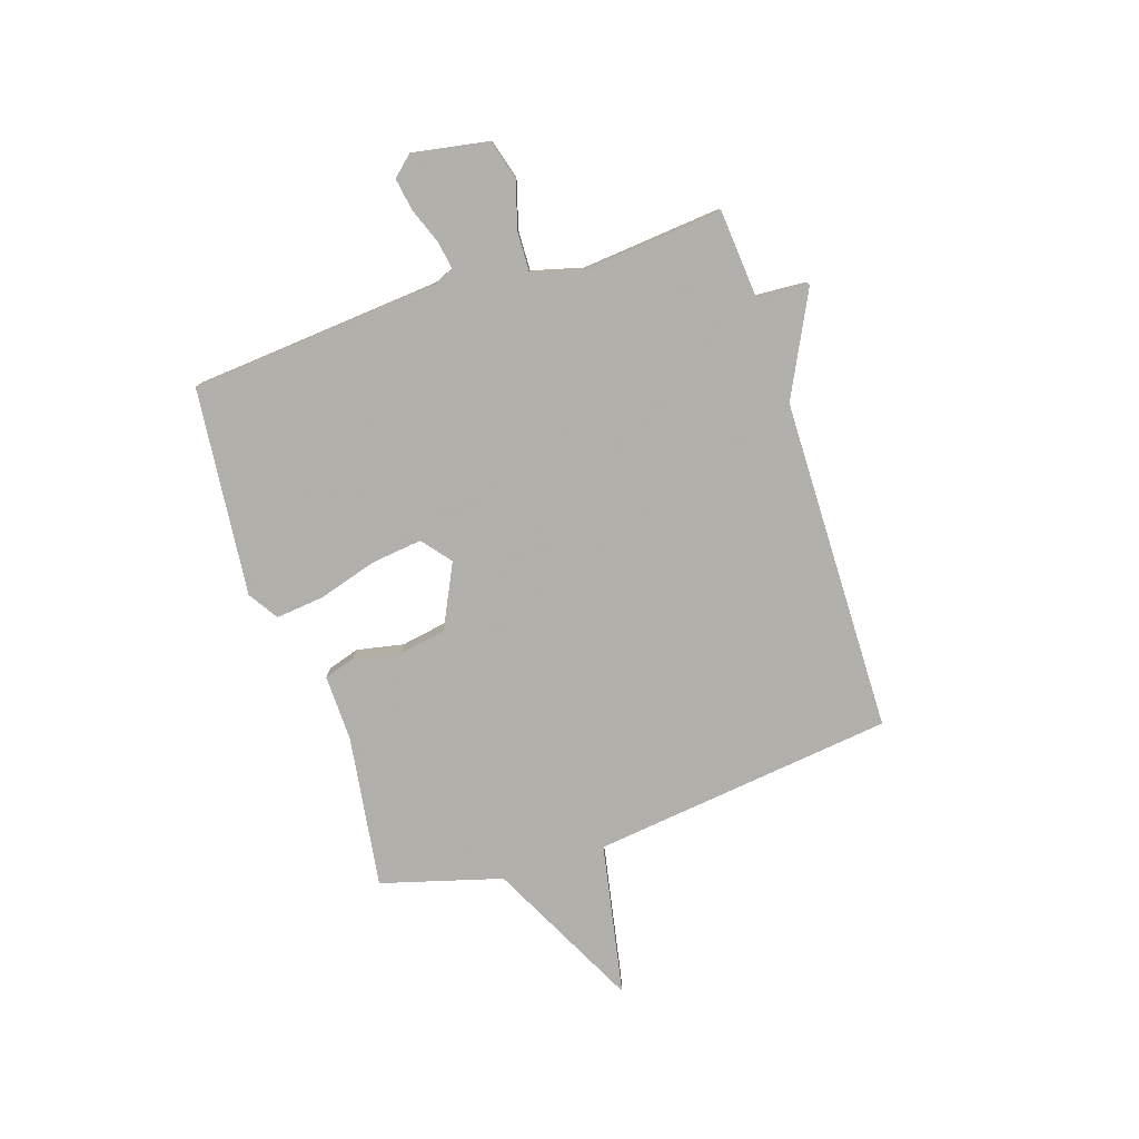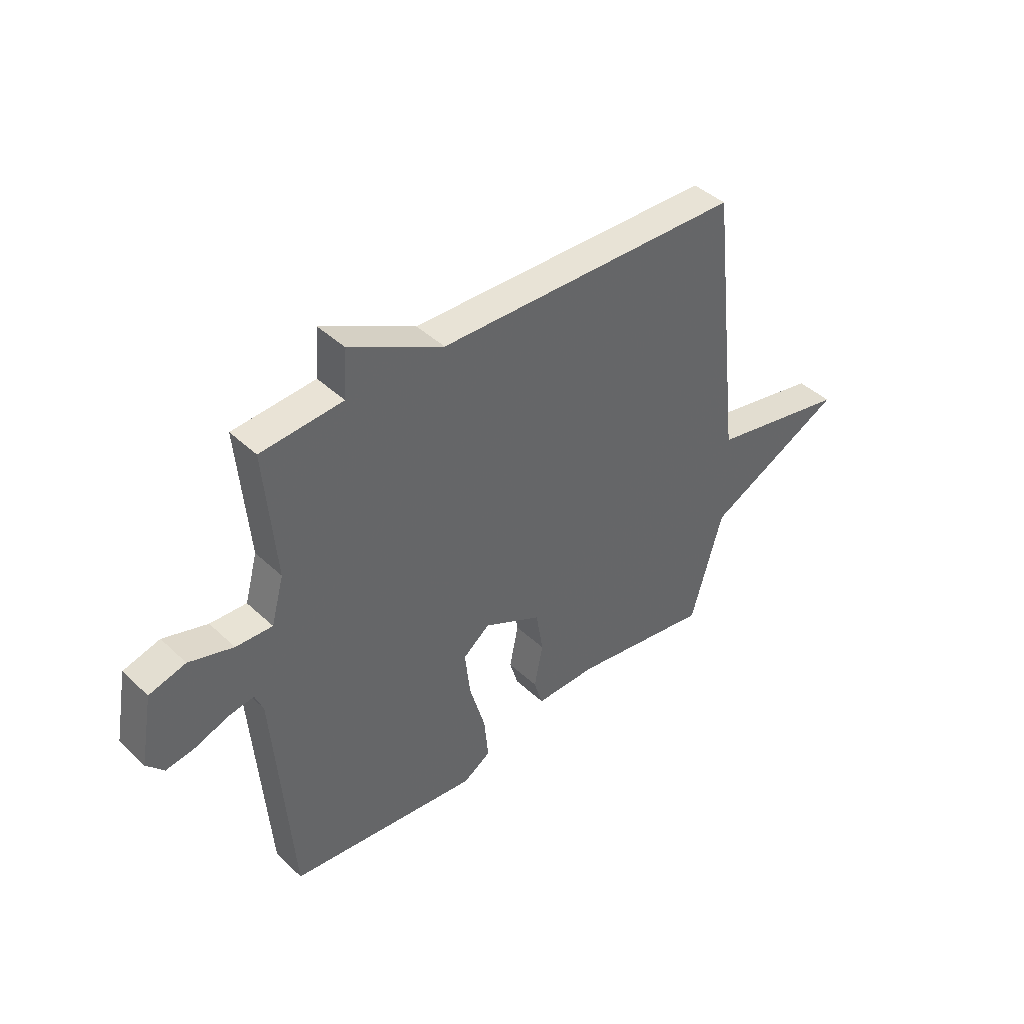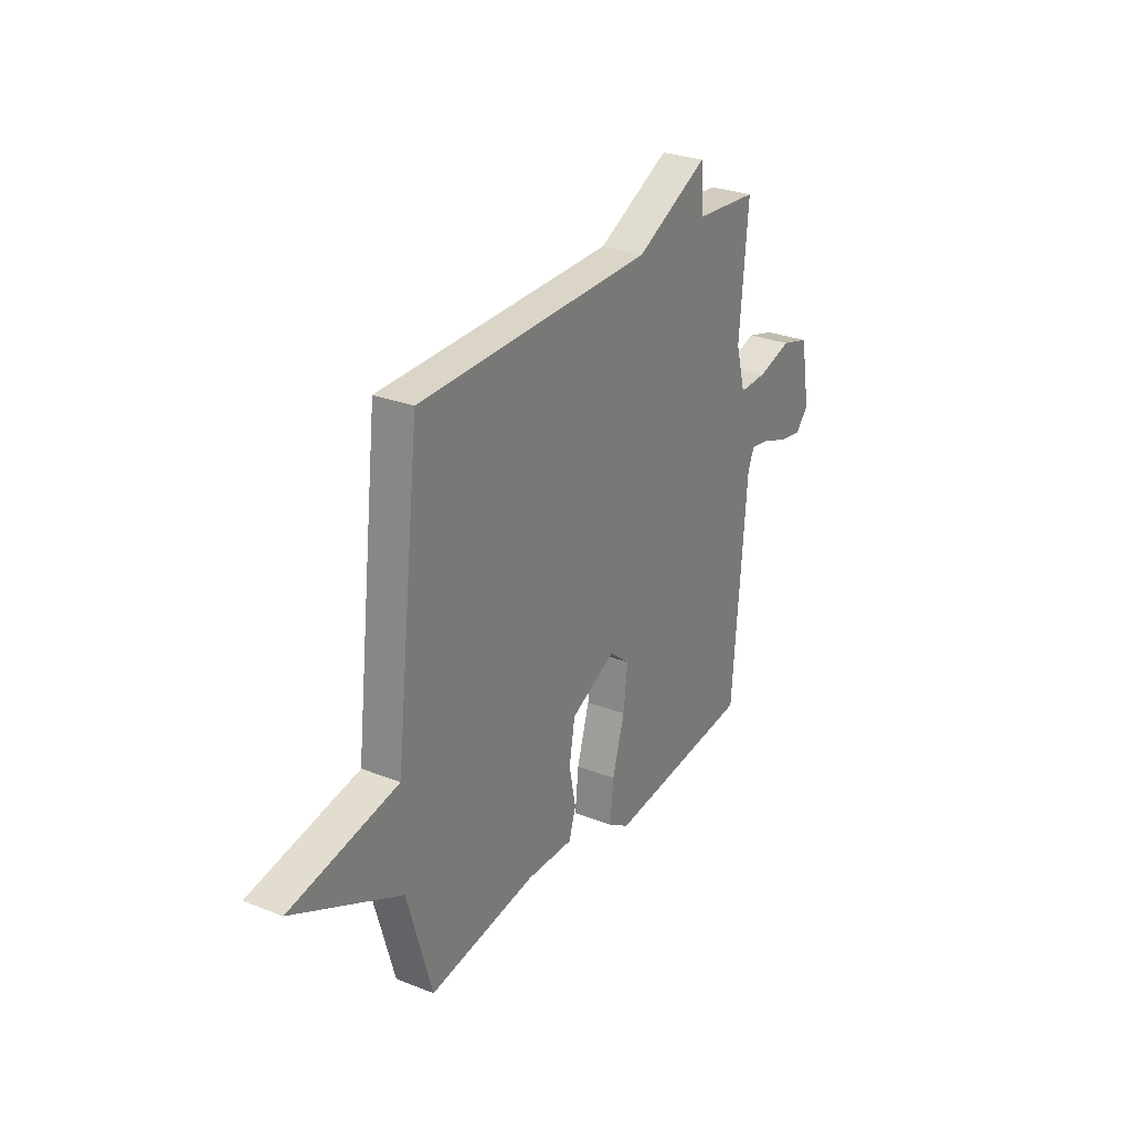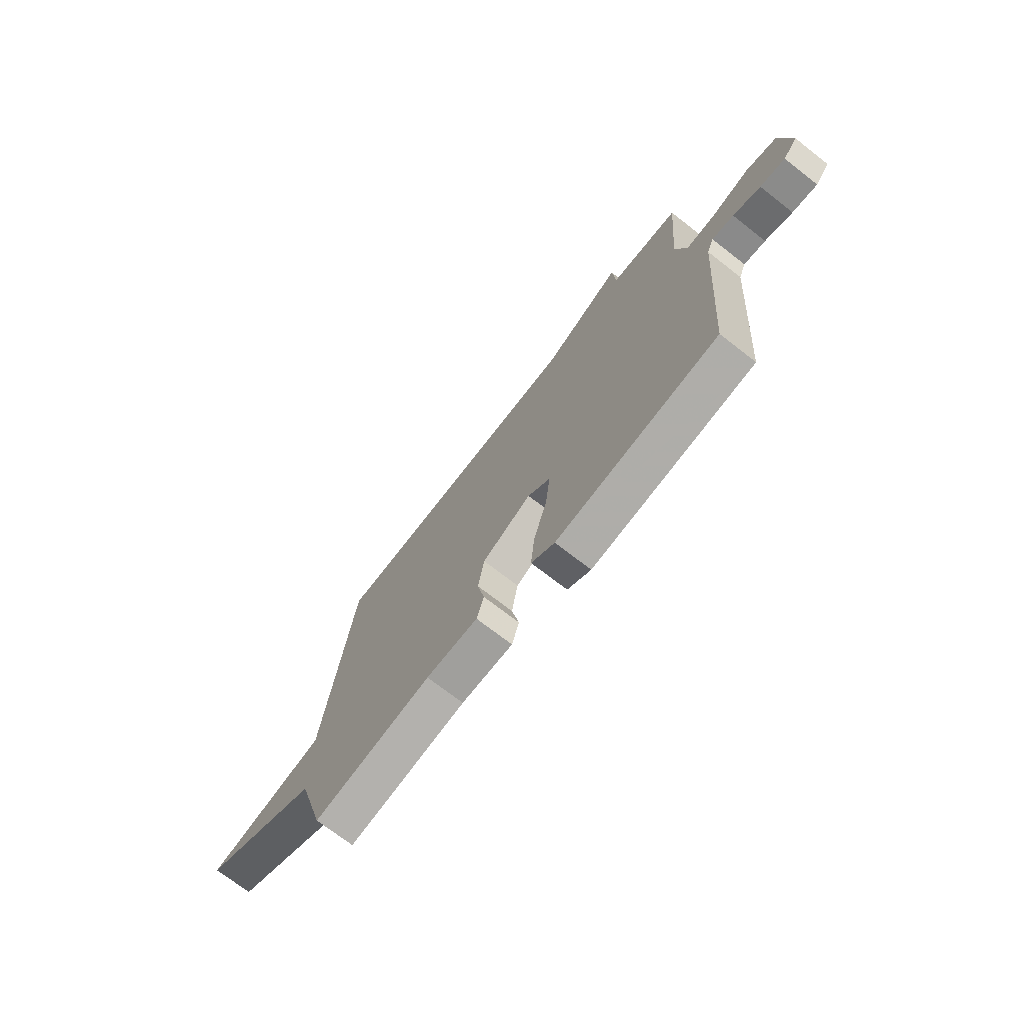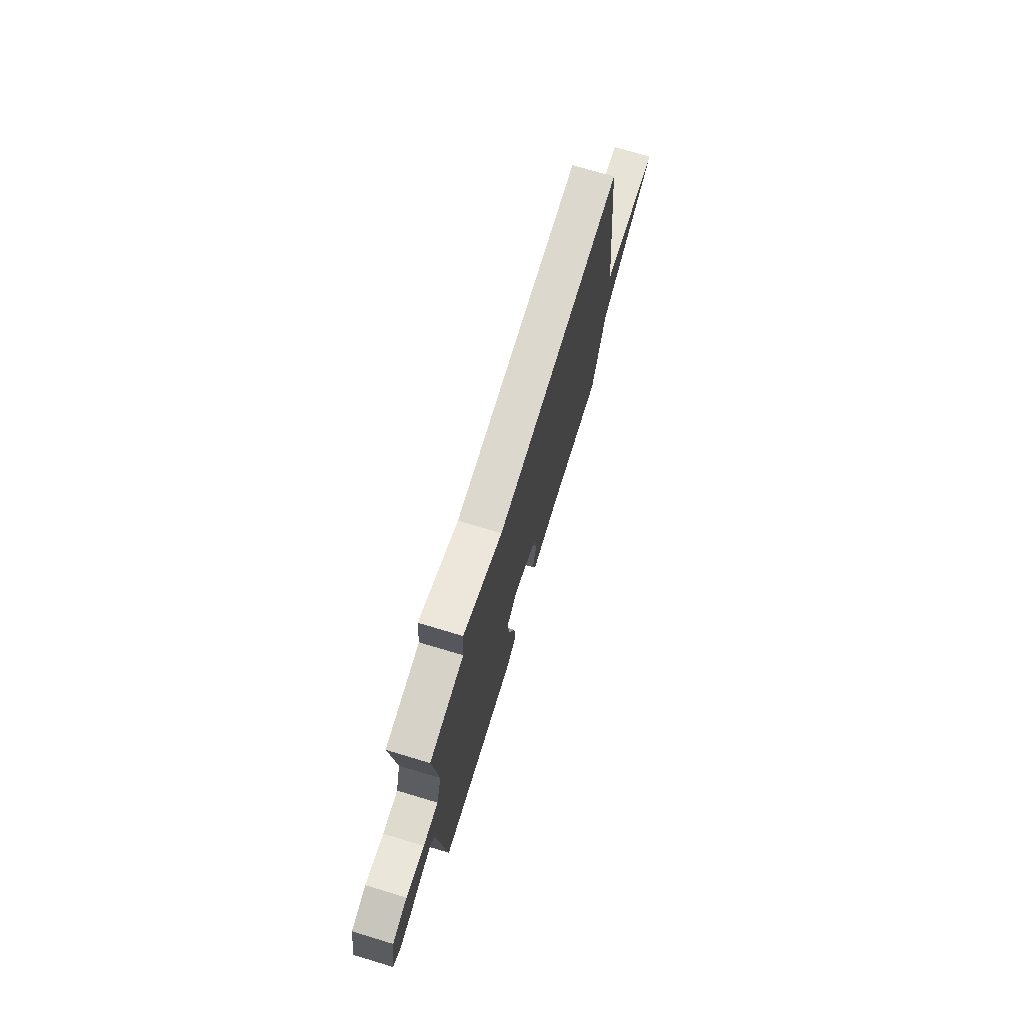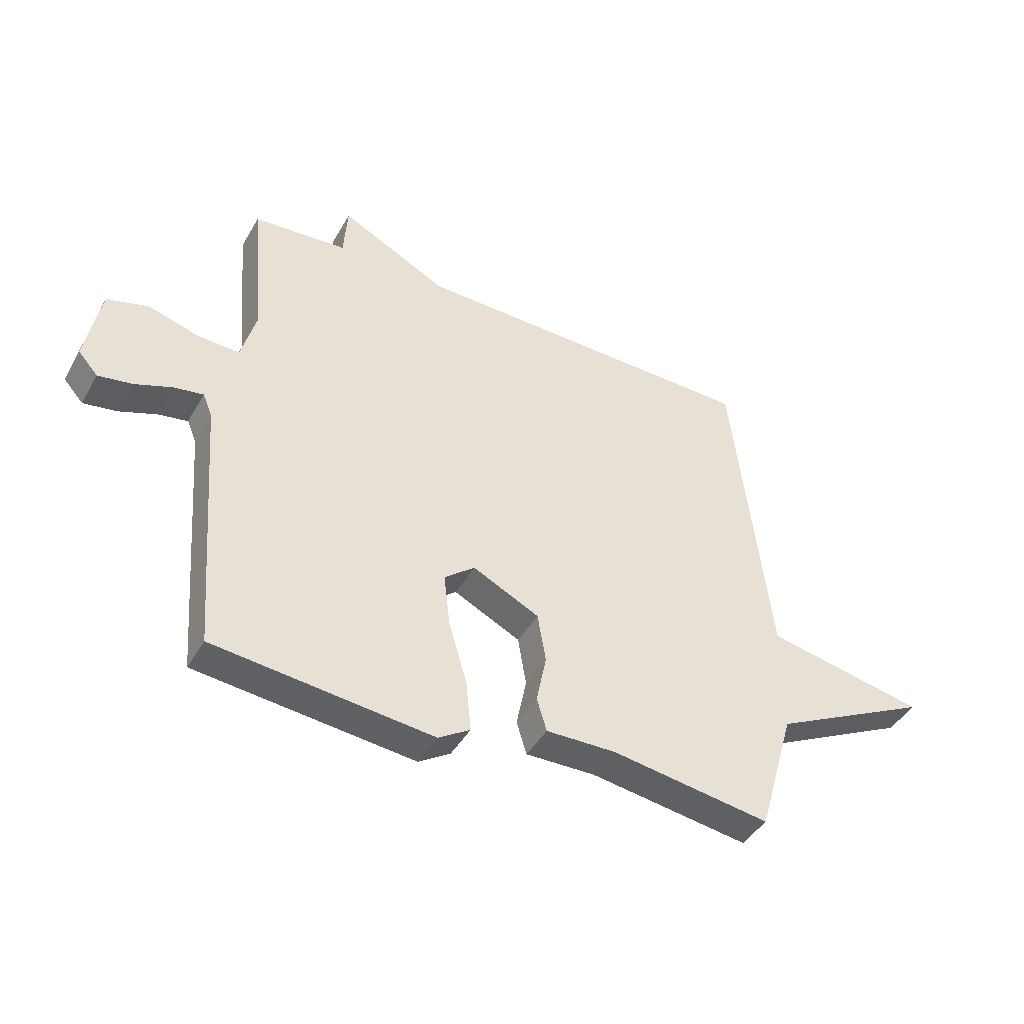
<metadata>
{"format":"obj","ext":"obj","renderer":"f3d","projection":"perspective","resolution":1024,"background":"white","views":[{"elev":-78.4,"azim":-71.6,"up":"+Y"},{"elev":42.1,"azim":-41.8,"up":"+Z"},{"elev":28.1,"azim":120.9,"up":"+Z"},{"elev":-72.0,"azim":-127.9,"up":"+Z"},{"elev":73.5,"azim":-73.3,"up":"+Z"},{"elev":-43.3,"azim":-27.8,"up":"+Z"}]}
</metadata>
<code>
v 0.5 0.07 -0.5
v 0.213 0.07 -0.457
v 0.087 0.07 -0.459
v 0.069 0.07 -0.4
v 0.087 0.07 -0.311
v 0.072 0.07 -0.222
v -0.048 0.07 -0.163
v -0.103 0.07 -0.207
v -0.092 0.07 -0.303
v -0.059 0.07 -0.415
v -0.05 0.07 -0.506
v -0.107 0.07 -0.542
v -0.5 0.07 -0.5
v -0.537 0.07 -0.03
v -0.554 0.07 0.011
v -0.607 0.07 0.002
v -0.674 0.07 -0.023
v -0.735 0.07 -0.033
v -0.77 0.07 0.006
v -0.744 0.07 0.149
v -0.669 0.07 0.17
v -0.578 0.07 0.143
v -0.503 0.07 0.14
v -0.477 0.07 0.235
v -0.5 0.07 0.5
v -0.331 0.07 0.513
v -0.324 0.07 0.611
v -0.131 0.07 0.513
v 0.5 0.07 0.5
v 0.566 0.07 -0.072
v 0.854 0.07 -0.129
v 0.566 0.07 -0.272
v 0.5 0 -0.5
v 0.213 0 -0.457
v 0.087 0 -0.459
v 0.069 0 -0.4
v 0.087 0 -0.311
v 0.072 0 -0.222
v -0.048 0 -0.163
v -0.103 0 -0.207
v -0.092 0 -0.303
v -0.059 0 -0.415
v -0.05 0 -0.506
v -0.107 0 -0.542
v -0.5 0 -0.5
v -0.537 0 -0.03
v -0.554 0 0.011
v -0.607 0 0.002
v -0.674 0 -0.023
v -0.735 0 -0.033
v -0.77 0 0.006
v -0.744 0 0.149
v -0.669 0 0.17
v -0.578 0 0.143
v -0.503 0 0.14
v -0.477 0 0.235
v -0.5 0 0.5
v -0.331 0 0.513
v -0.324 0 0.611
v -0.131 0 0.513
v 0.5 0 0.5
v 0.566 0 -0.072
v 0.854 0 -0.129
v 0.566 0 -0.272
f 30 31 32
f 32 1 2
f 30 32 2
f 29 30 2
f 28 29 2
f 26 27 28 2
f 24 25 26
f 23 24 26
f 20 21 22
f 19 20 22
f 18 19 22
f 17 18 22
f 16 17 22
f 15 16 22 23
f 14 15 23 26
f 12 13 14
f 11 12 14
f 10 11 14
f 9 10 14
f 8 9 14 26
f 2 3 4 5
f 2 5 6
f 26 2 6
f 7 8 26
f 6 7 26
f 64 63 62
f 34 33 64
f 34 64 62
f 34 62 61
f 34 61 60
f 34 60 59 58
f 58 57 56
f 58 56 55
f 54 53 52
f 54 52 51
f 54 51 50
f 54 50 49
f 54 49 48
f 55 54 48 47
f 58 55 47 46
f 46 45 44
f 46 44 43
f 46 43 42
f 46 42 41
f 58 46 41 40
f 37 36 35 34
f 38 37 34
f 38 34 58
f 58 40 39
f 58 39 38
f 1 33 34 2
f 2 34 35 3
f 3 35 36 4
f 4 36 37 5
f 5 37 38 6
f 6 38 39 7
f 7 39 40 8
f 8 40 41 9
f 9 41 42 10
f 10 42 43 11
f 11 43 44 12
f 12 44 45 13
f 13 45 46 14
f 14 46 47 15
f 15 47 48 16
f 16 48 49 17
f 17 49 50 18
f 18 50 51 19
f 19 51 52 20
f 20 52 53 21
f 21 53 54 22
f 22 54 55 23
f 23 55 56 24
f 24 56 57 25
f 25 57 58 26
f 26 58 59 27
f 27 59 60 28
f 28 60 61 29
f 29 61 62 30
f 30 62 63 31
f 31 63 64 32
f 32 64 33 1

</code>
